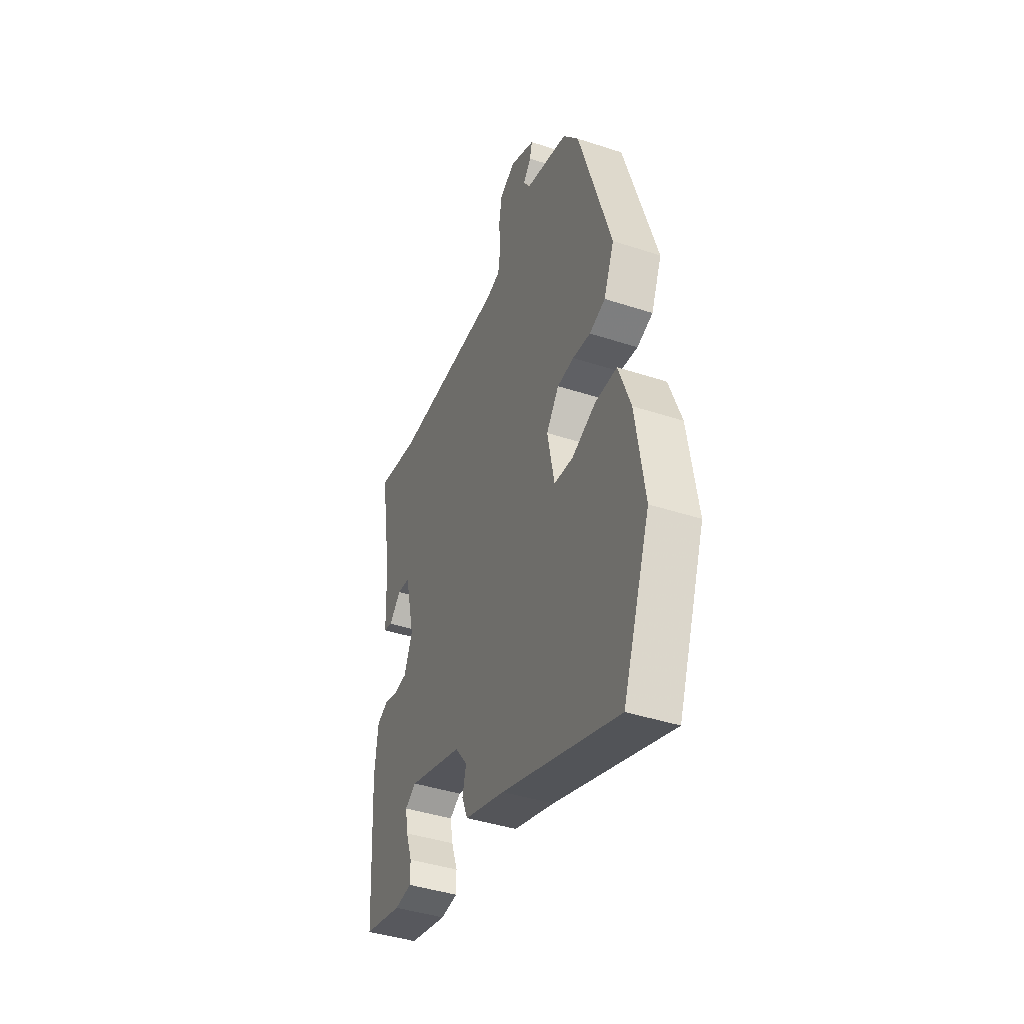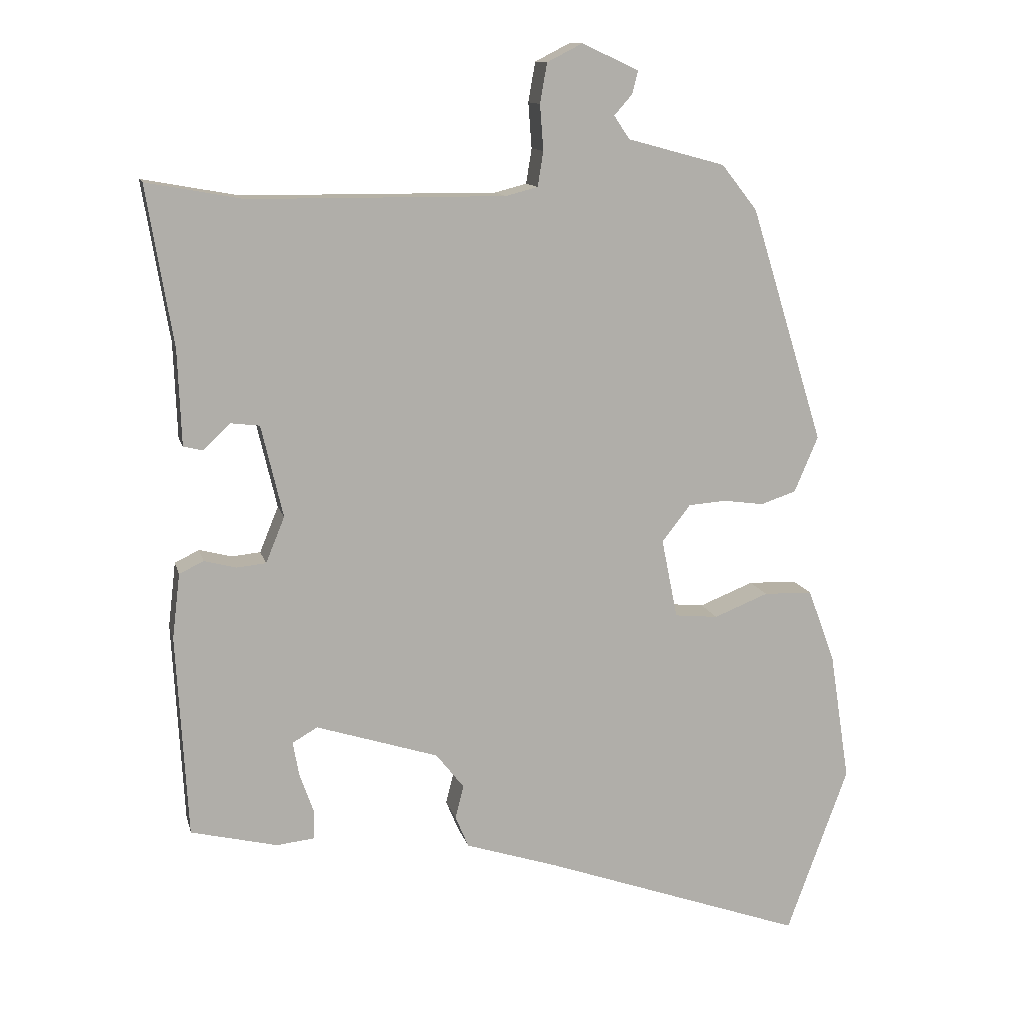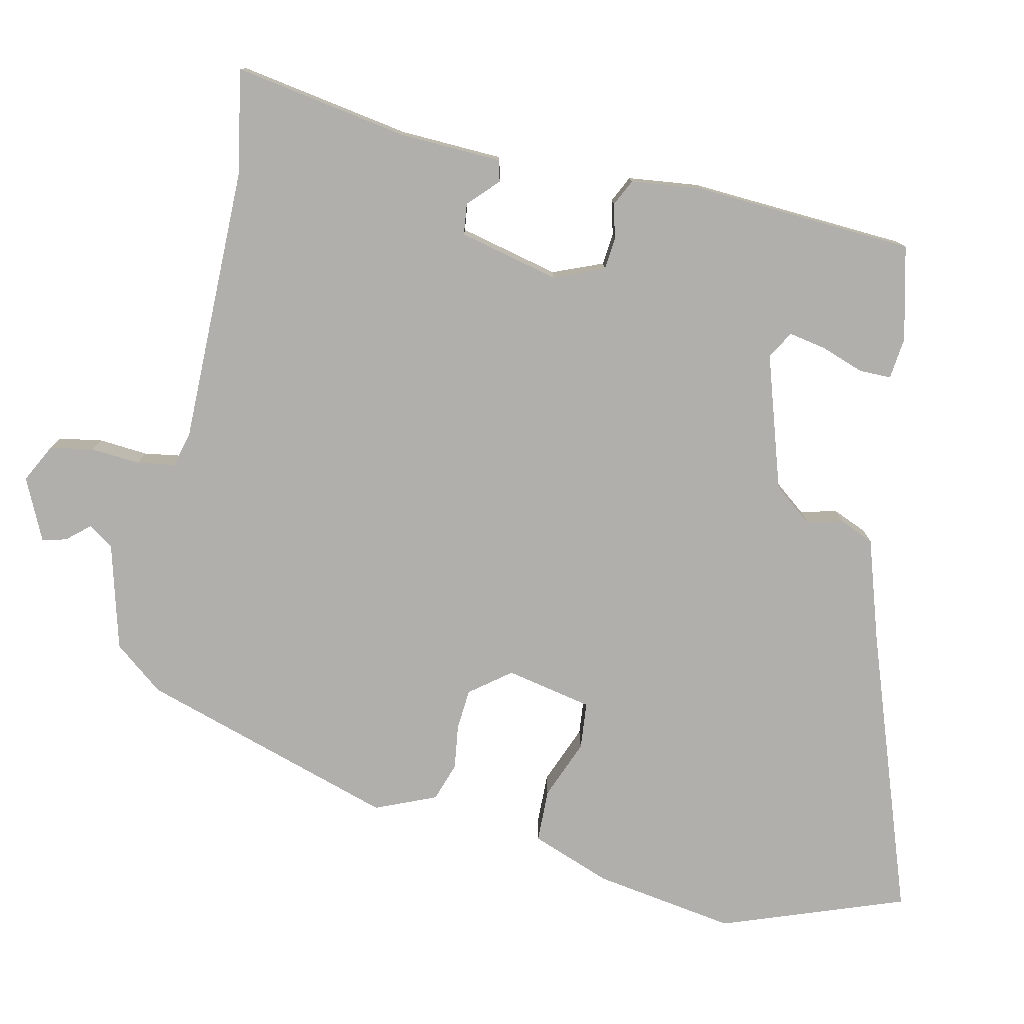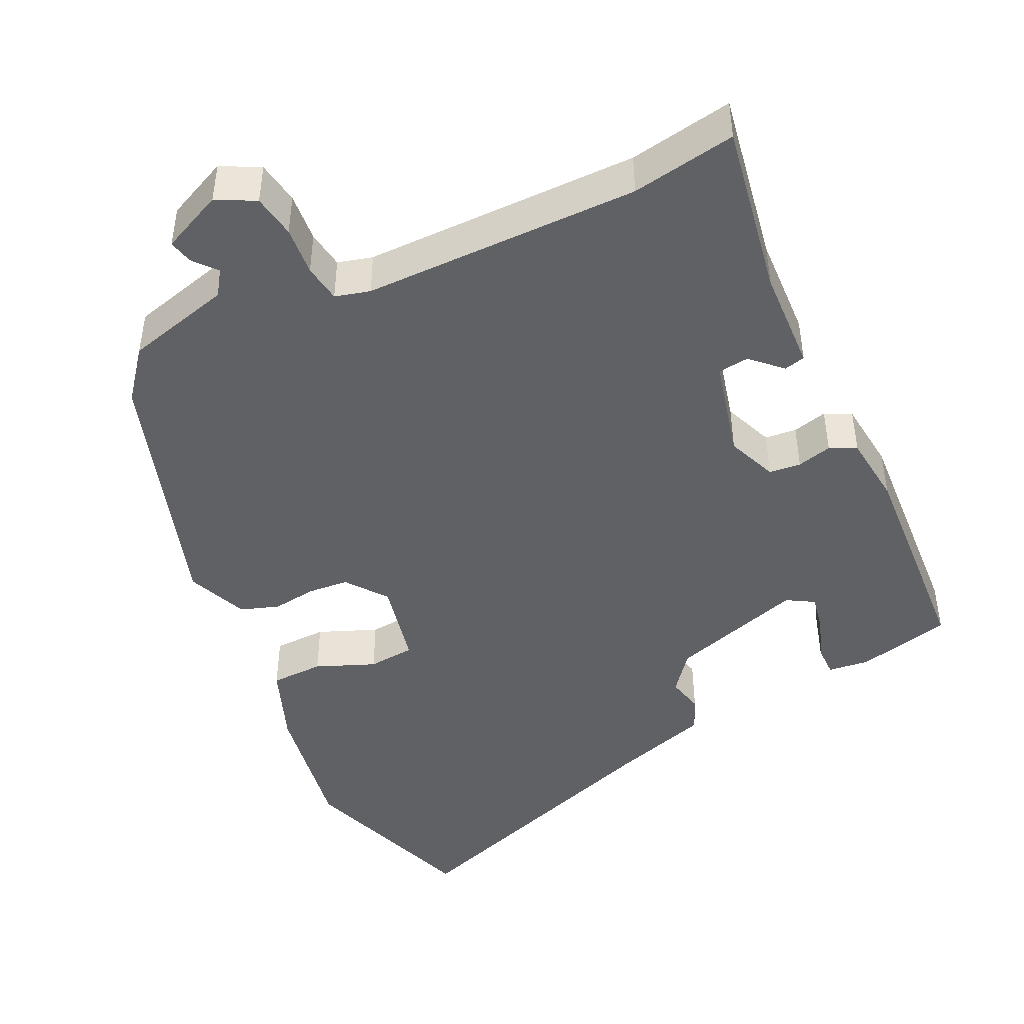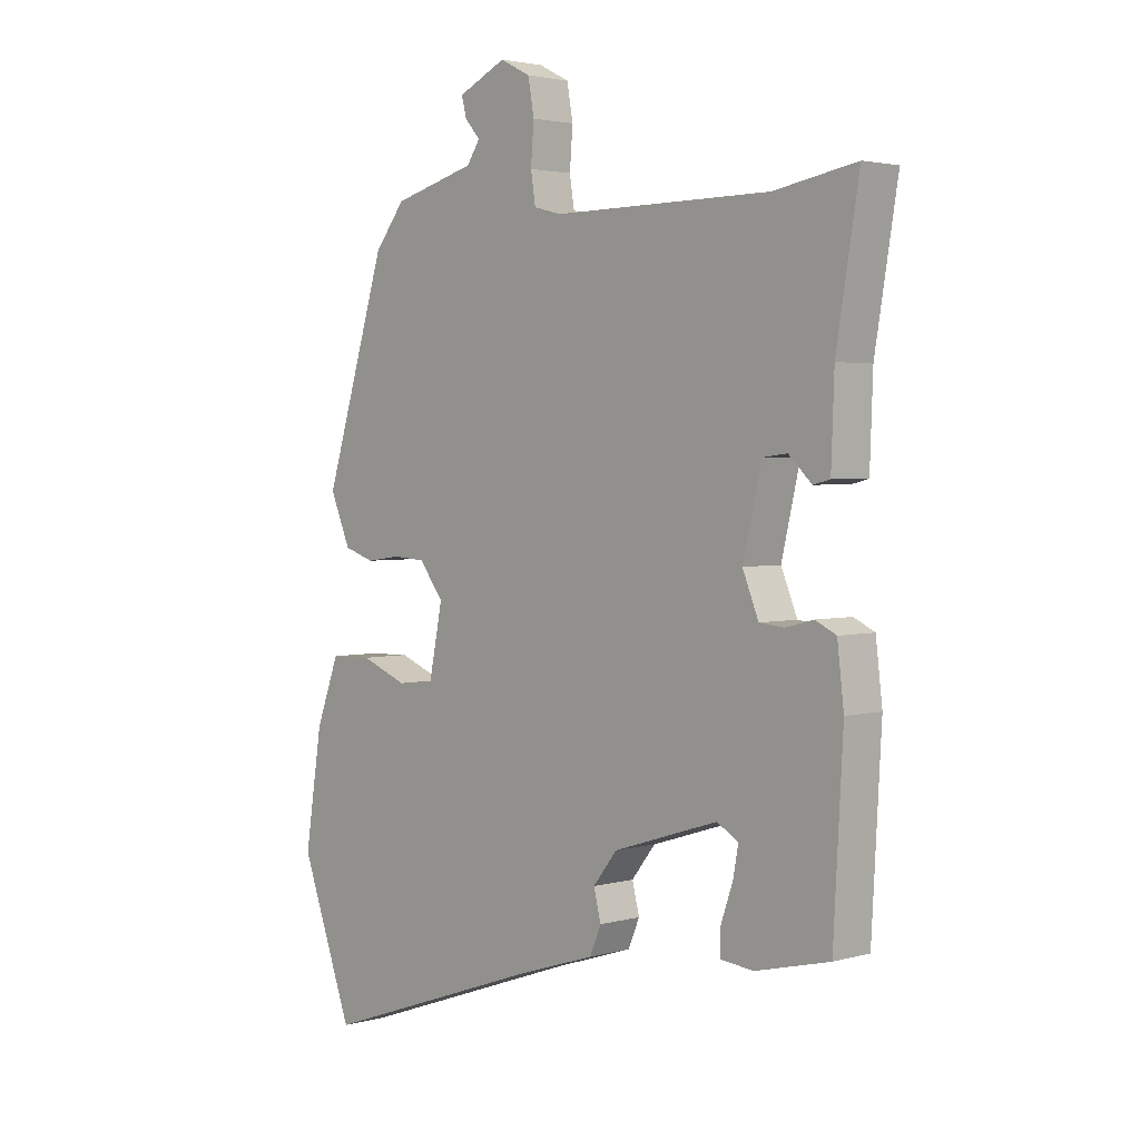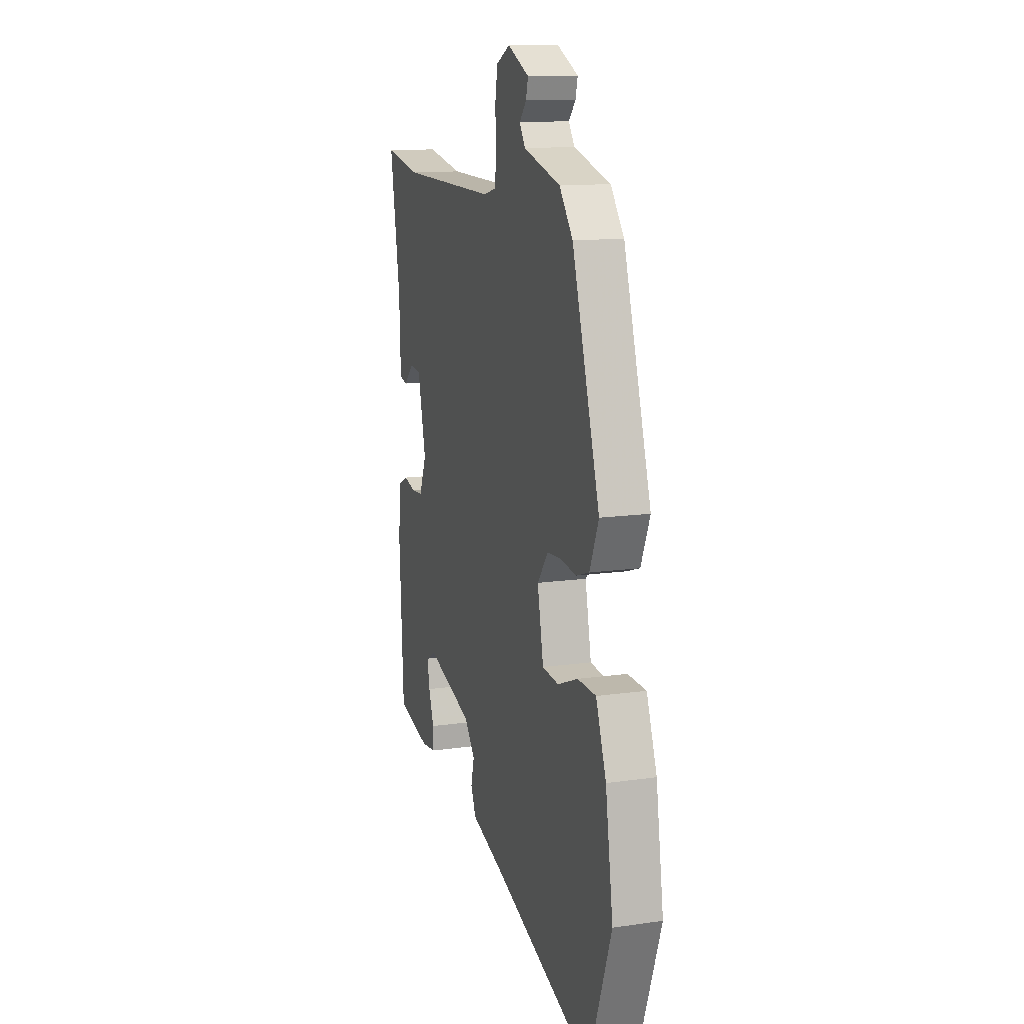
<metadata>
{"format":"obj","ext":"obj","renderer":"f3d","projection":"perspective","resolution":1024,"background":"white","views":[{"elev":-41.7,"azim":-111.6,"up":"+Z"},{"elev":12.2,"azim":166.9,"up":"+Z"},{"elev":-78.1,"azim":77.5,"up":"+Y"},{"elev":-45.8,"azim":25.0,"up":"+Y"},{"elev":2.8,"azim":46.5,"up":"+Z"},{"elev":13.3,"azim":-108.2,"up":"+Z"}]}
</metadata>
<code>
v 0.475 0.07 -0.429
v 0.351 0.07 -0.459
v 0.296 0.07 -0.453
v 0.296 0.07 -0.411
v 0.316 0.07 -0.354
v 0.325 0.07 -0.305
v 0.289 0.07 -0.284
v 0.113 0.07 -0.34
v 0.073 0.07 -0.391
v 0.085 0.07 -0.439
v 0.066 0.07 -0.484
v -0.065 0.07 -0.526
v -0.442 0.07 -0.659
v -0.53 0.07 -0.418
v -0.501 0.07 -0.231
v -0.462 0.07 -0.126
v -0.392 0.07 -0.124
v -0.314 0.07 -0.155
v -0.252 0.07 -0.149
v -0.229 0.07 -0.035
v -0.27 0.07 0.018
v -0.324 0.07 0.022
v -0.382 0.07 0.014
v -0.433 0.07 0.031
v -0.467 0.07 0.111
v -0.362 0.07 0.449
v -0.311 0.07 0.514
v -0.171 0.07 0.552
v -0.149 0.07 0.585
v -0.175 0.07 0.615
v -0.183 0.07 0.647
v -0.102 0.07 0.685
v -0.051 0.07 0.659
v -0.041 0.07 0.602
v -0.046 0.07 0.537
v -0.038 0.07 0.487
v 0.008 0.07 0.475
v 0.374 0.07 0.477
v 0.512 0.07 0.502
v 0.474 0.07 0.273
v 0.469 0.07 0.137
v 0.441 0.07 0.13
v 0.402 0.07 0.167
v 0.361 0.07 0.162
v 0.33 0.07 0.03
v 0.357 0.07 -0.036
v 0.399 0.07 -0.04
v 0.445 0.07 -0.028
v 0.48 0.07 -0.045
v 0.491 0.07 -0.138
v 0.475 0 -0.429
v 0.351 0 -0.459
v 0.296 0 -0.453
v 0.296 0 -0.411
v 0.316 0 -0.354
v 0.325 0 -0.305
v 0.289 0 -0.284
v 0.113 0 -0.34
v 0.073 0 -0.391
v 0.085 0 -0.439
v 0.066 0 -0.484
v -0.065 0 -0.526
v -0.442 0 -0.659
v -0.53 0 -0.418
v -0.501 0 -0.231
v -0.462 0 -0.126
v -0.392 0 -0.124
v -0.314 0 -0.155
v -0.252 0 -0.149
v -0.229 0 -0.035
v -0.27 0 0.018
v -0.324 0 0.022
v -0.382 0 0.014
v -0.433 0 0.031
v -0.467 0 0.111
v -0.362 0 0.449
v -0.311 0 0.514
v -0.171 0 0.552
v -0.149 0 0.585
v -0.175 0 0.615
v -0.183 0 0.647
v -0.102 0 0.685
v -0.051 0 0.659
v -0.041 0 0.602
v -0.046 0 0.537
v -0.038 0 0.487
v 0.008 0 0.475
v 0.374 0 0.477
v 0.512 0 0.502
v 0.474 0 0.273
v 0.469 0 0.137
v 0.441 0 0.13
v 0.402 0 0.167
v 0.361 0 0.162
v 0.33 0 0.03
v 0.357 0 -0.036
v 0.399 0 -0.04
v 0.445 0 -0.028
v 0.48 0 -0.045
v 0.491 0 -0.138
f 47 48 49 50
f 46 47 50 1
f 45 46 1 2
f 40 41 42 43
f 38 39 40 43
f 37 38 43 44
f 36 37 44 45
f 32 33 34 35
f 32 35 36
f 29 30 31 32
f 29 32 36
f 28 29 36 45
f 22 23 24 25
f 21 22 25 26
f 20 21 26 27
f 15 16 17 18
f 15 18 19
f 12 13 14 15
f 12 15 19
f 9 10 11 12
f 8 9 12 19
f 7 8 19 20
f 2 3 4 5
f 2 5 6
f 45 2 6
f 28 45 6 7
f 7 20 27 28
f 100 99 98 97
f 51 100 97 96
f 52 51 96 95
f 93 92 91 90
f 93 90 89 88
f 94 93 88 87
f 95 94 87 86
f 85 84 83 82
f 86 85 82
f 82 81 80 79
f 86 82 79
f 95 86 79 78
f 75 74 73 72
f 76 75 72 71
f 77 76 71 70
f 68 67 66 65
f 69 68 65
f 65 64 63 62
f 69 65 62
f 62 61 60 59
f 69 62 59 58
f 70 69 58 57
f 55 54 53 52
f 56 55 52
f 56 52 95
f 57 56 95 78
f 78 77 70 57
f 1 51 52 2
f 2 52 53 3
f 3 53 54 4
f 4 54 55 5
f 5 55 56 6
f 6 56 57 7
f 7 57 58 8
f 8 58 59 9
f 9 59 60 10
f 10 60 61 11
f 11 61 62 12
f 12 62 63 13
f 13 63 64 14
f 14 64 65 15
f 15 65 66 16
f 16 66 67 17
f 17 67 68 18
f 18 68 69 19
f 19 69 70 20
f 20 70 71 21
f 21 71 72 22
f 22 72 73 23
f 23 73 74 24
f 24 74 75 25
f 25 75 76 26
f 26 76 77 27
f 27 77 78 28
f 28 78 79 29
f 29 79 80 30
f 30 80 81 31
f 31 81 82 32
f 32 82 83 33
f 33 83 84 34
f 34 84 85 35
f 35 85 86 36
f 36 86 87 37
f 37 87 88 38
f 38 88 89 39
f 39 89 90 40
f 40 90 91 41
f 41 91 92 42
f 42 92 93 43
f 43 93 94 44
f 44 94 95 45
f 45 95 96 46
f 46 96 97 47
f 47 97 98 48
f 48 98 99 49
f 49 99 100 50
f 50 100 51 1

</code>
